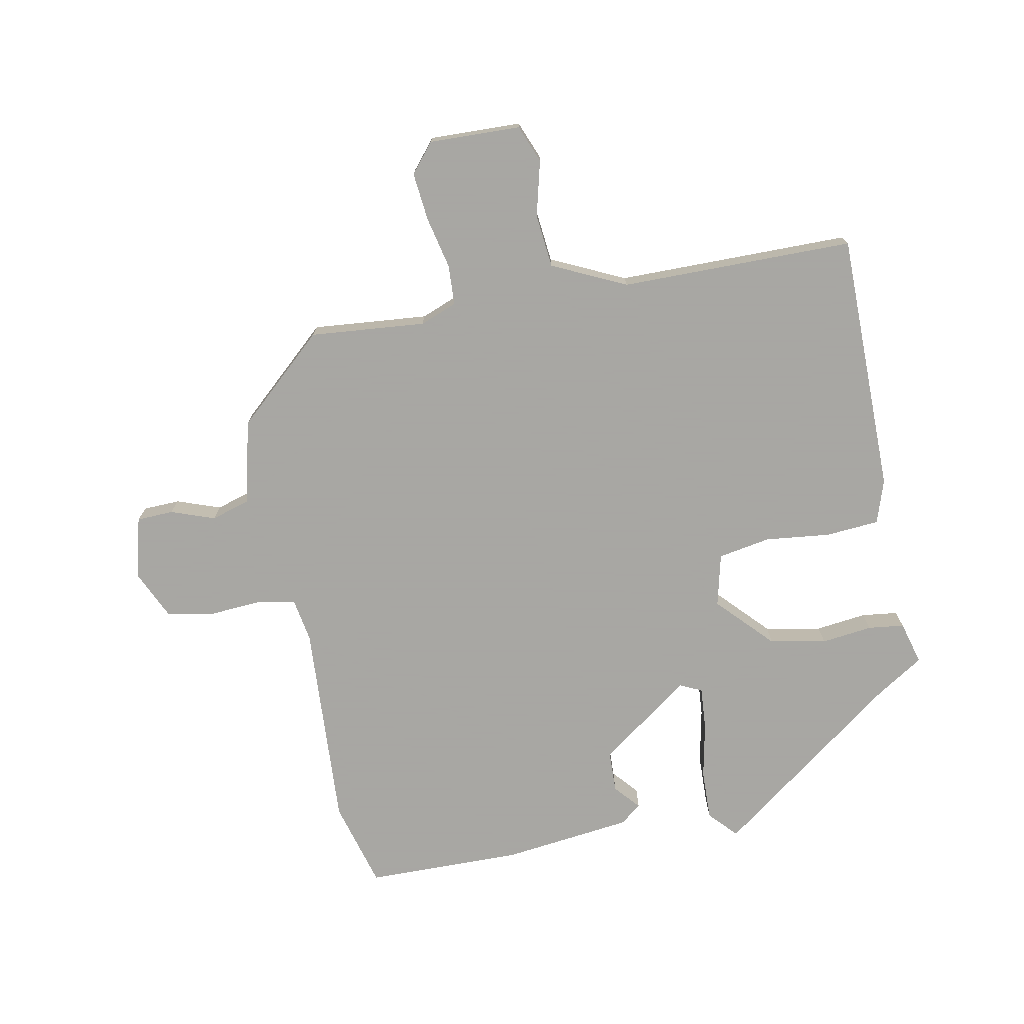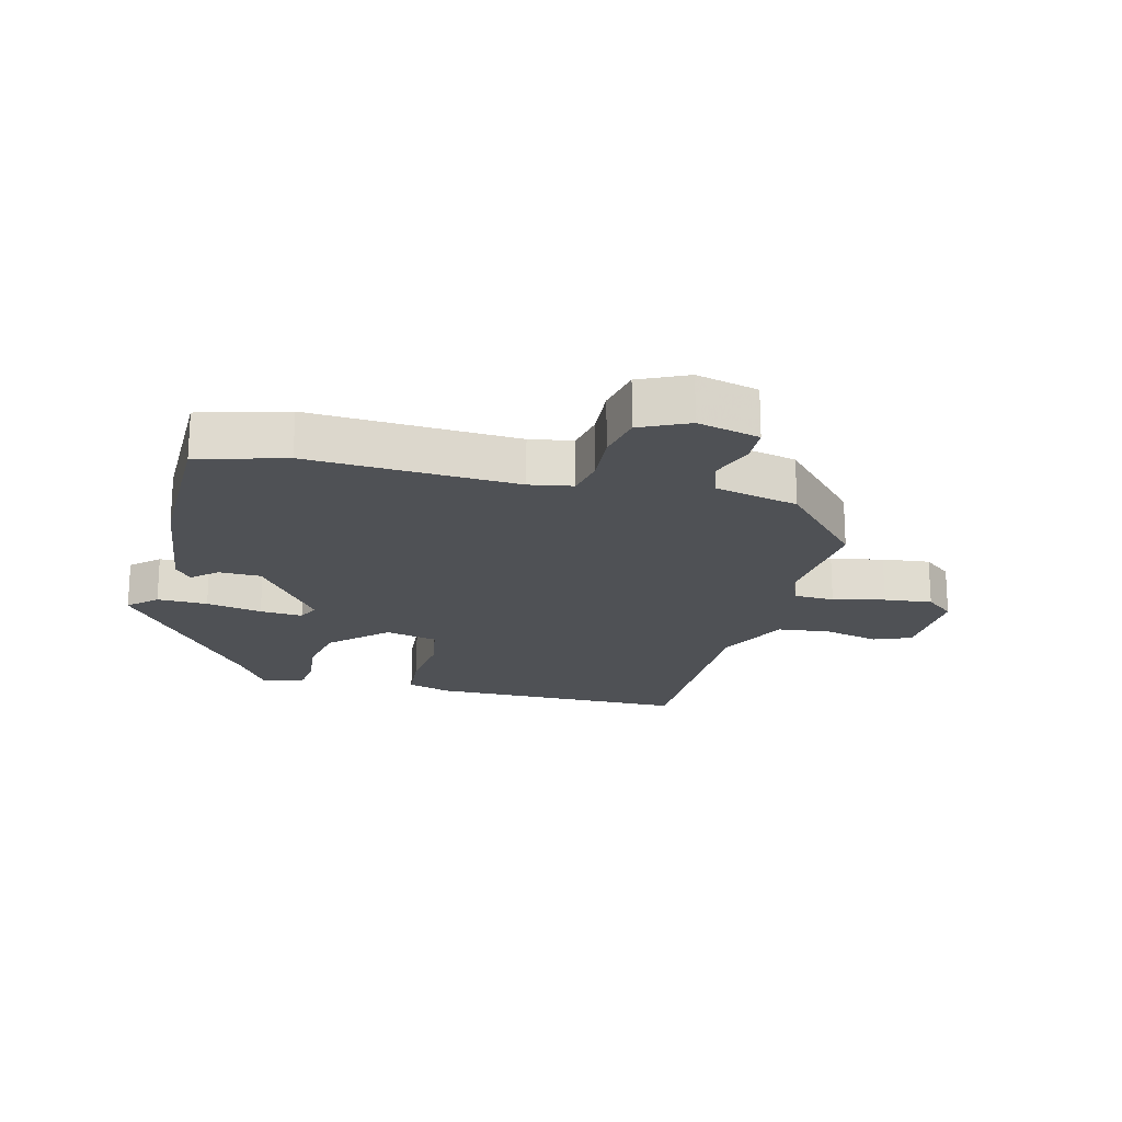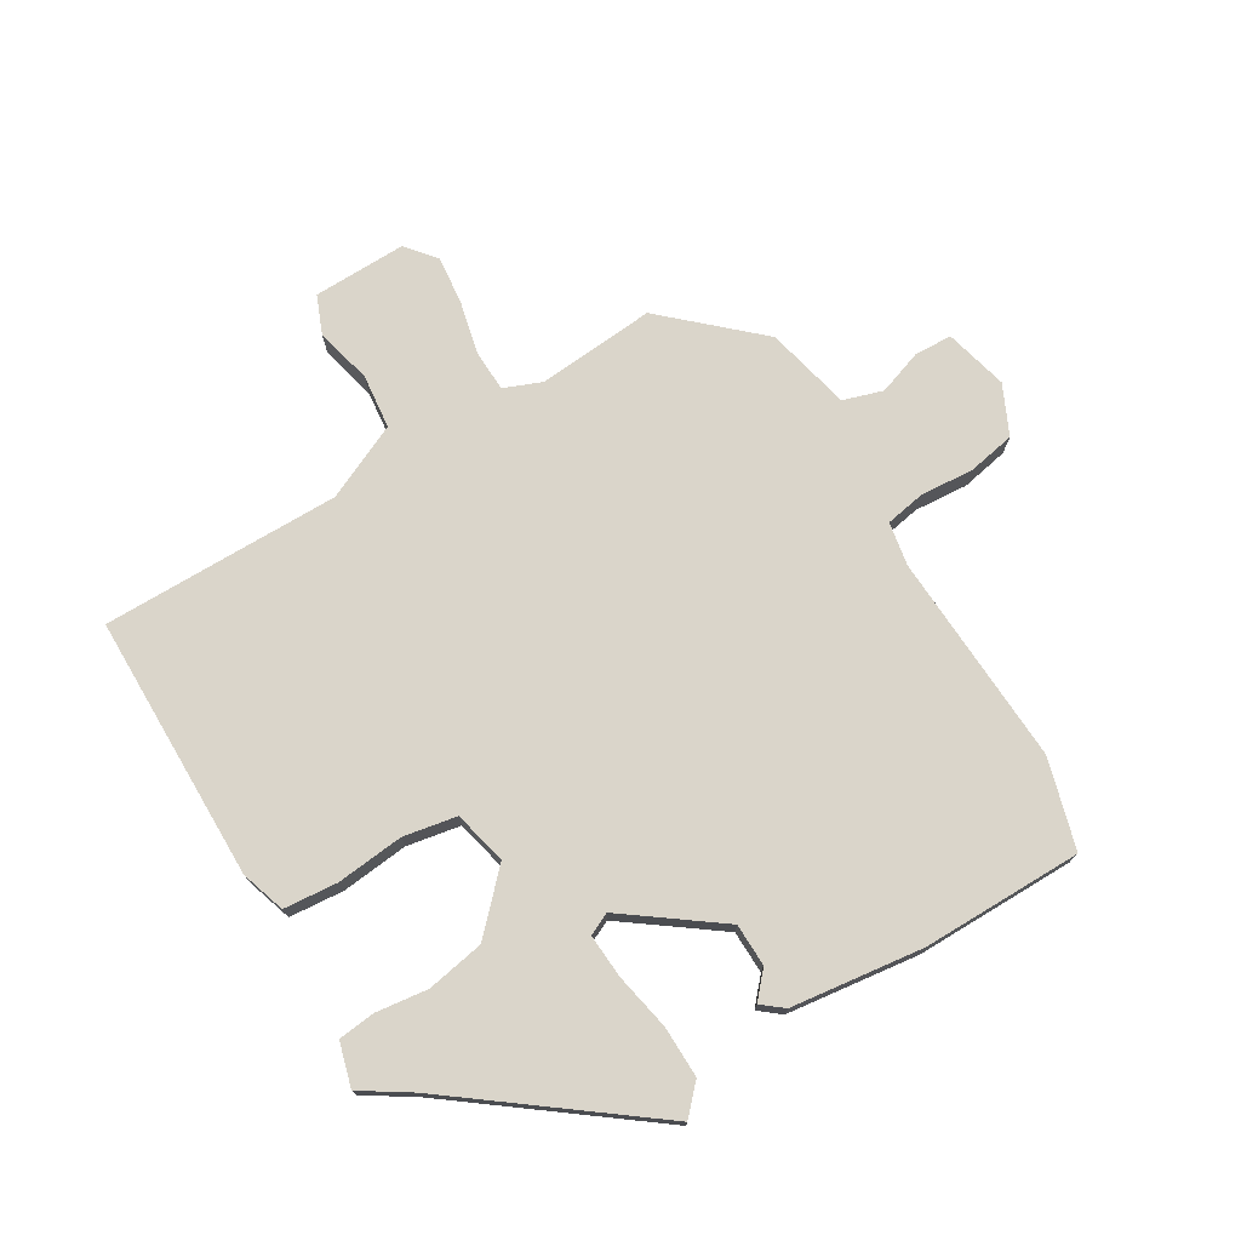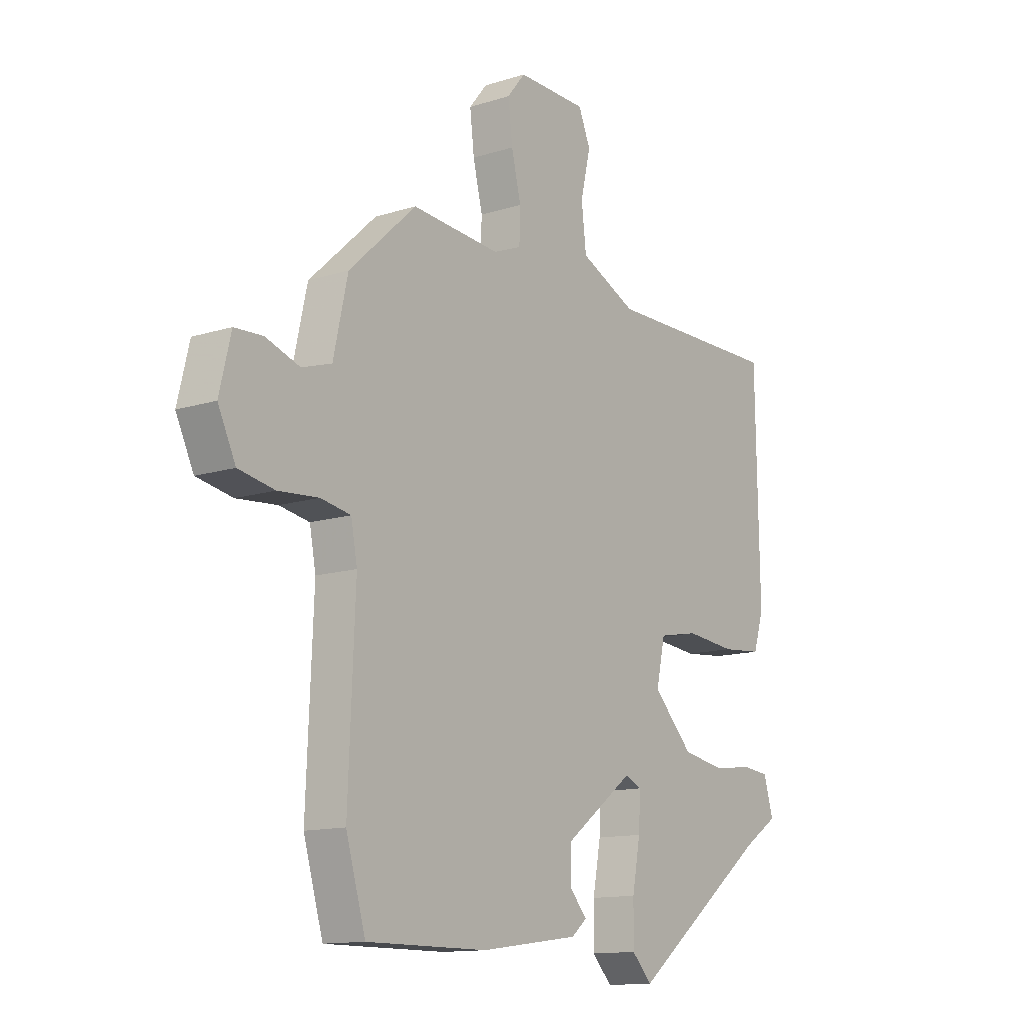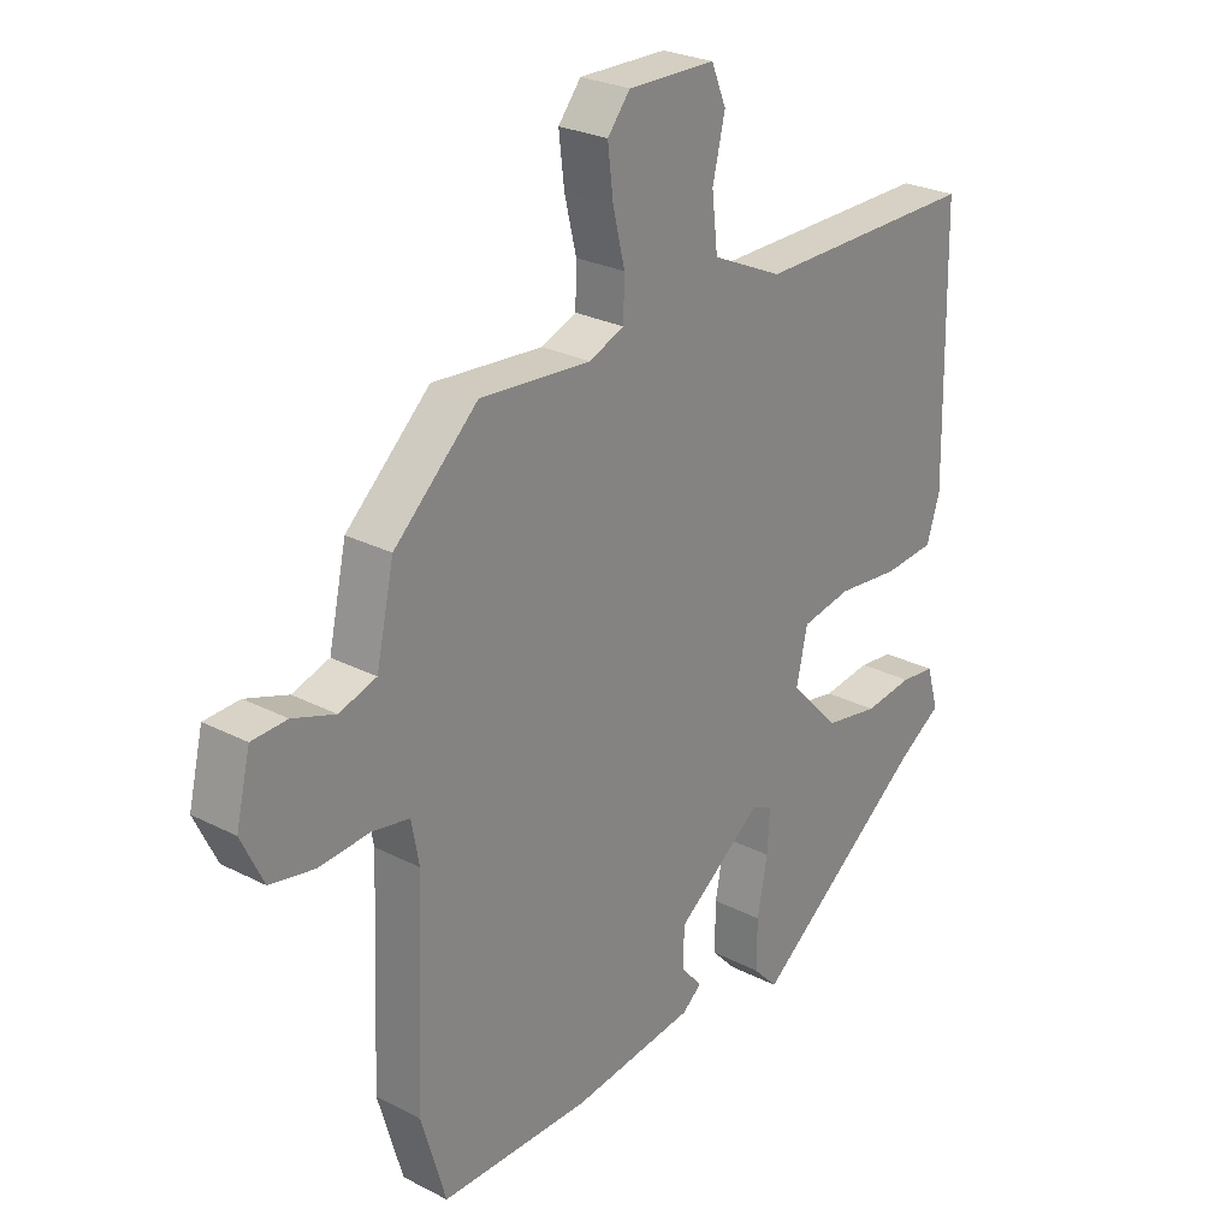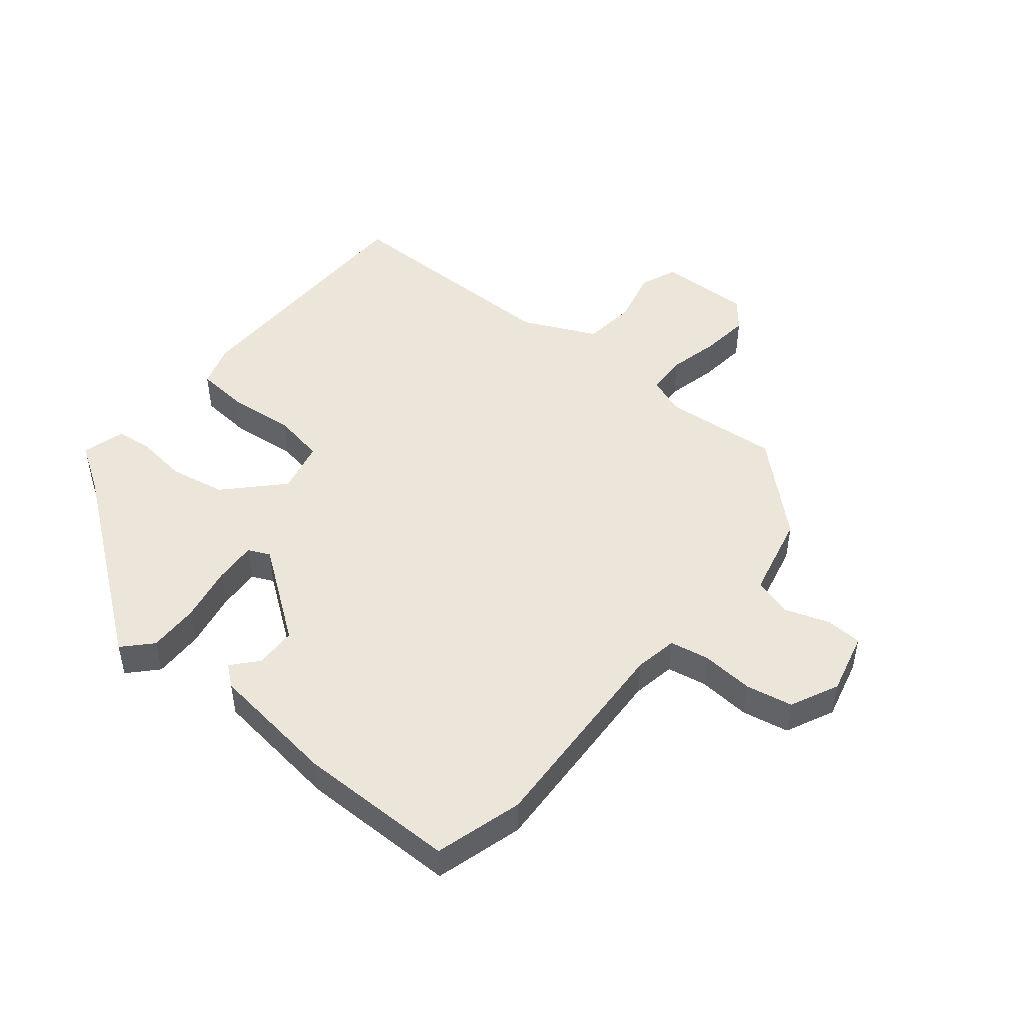
<metadata>
{"format":"obj","ext":"obj","renderer":"f3d","projection":"perspective","resolution":1024,"background":"white","views":[{"elev":-74.4,"azim":10.1,"up":"+Y"},{"elev":-19.8,"azim":-104.8,"up":"+Y"},{"elev":74.2,"azim":148.6,"up":"+Y"},{"elev":-13.1,"azim":-54.1,"up":"+Z"},{"elev":26.2,"azim":-50.8,"up":"+Z"},{"elev":48.1,"azim":-141.2,"up":"+Y"}]}
</metadata>
<code>
v -0.407 0.07 0.485
v -0.221 0.07 0.471
v -0.162 0.07 0.495
v -0.16 0.07 0.56
v -0.18 0.07 0.643
v -0.189 0.07 0.72
v -0.151 0.07 0.767
v -0.004 0.07 0.765
v 0.021 0.07 0.705
v 0 0.07 0.616
v 0.01 0.07 0.53
v 0.129 0.07 0.476
v 0.504 0.07 0.48
v 0.511 0.07 0.061
v 0.489 0.07 -0.009
v 0.404 0.07 -0.017
v 0.298 0.07 -0.007
v 0.214 0.07 -0.023
v 0.195 0.07 -0.108
v 0.279 0.07 -0.194
v 0.37 0.07 -0.21
v 0.452 0.07 -0.199
v 0.51 0.07 -0.205
v 0.53 0.07 -0.274
v 0.455 0.07 -0.323
v 0.163 0.07 -0.547
v 0.121 0.07 -0.503
v 0.122 0.07 -0.422
v 0.139 0.07 -0.332
v 0.143 0.07 -0.263
v 0.108 0.07 -0.247
v -0.037 0.07 -0.355
v -0.038 0.07 -0.422
v -0.002 0.07 -0.462
v -0.035 0.07 -0.489
v -0.242 0.07 -0.517
v -0.495 0.07 -0.518
v -0.536 0.07 -0.378
v -0.522 0.07 -0.044
v -0.535 0.07 0.025
v -0.598 0.07 0.036
v -0.682 0.07 0.029
v -0.757 0.07 0.043
v -0.794 0.07 0.12
v -0.77 0.07 0.22
v -0.711 0.07 0.223
v -0.64 0.07 0.199
v -0.578 0.07 0.219
v -0.548 0.07 0.354
v -0.407 0 0.485
v -0.221 0 0.471
v -0.162 0 0.495
v -0.16 0 0.56
v -0.18 0 0.643
v -0.189 0 0.72
v -0.151 0 0.767
v -0.004 0 0.765
v 0.021 0 0.705
v 0 0 0.616
v 0.01 0 0.53
v 0.129 0 0.476
v 0.504 0 0.48
v 0.511 0 0.061
v 0.489 0 -0.009
v 0.404 0 -0.017
v 0.298 0 -0.007
v 0.214 0 -0.023
v 0.195 0 -0.108
v 0.279 0 -0.194
v 0.37 0 -0.21
v 0.452 0 -0.199
v 0.51 0 -0.205
v 0.53 0 -0.274
v 0.455 0 -0.323
v 0.163 0 -0.547
v 0.121 0 -0.503
v 0.122 0 -0.422
v 0.139 0 -0.332
v 0.143 0 -0.263
v 0.108 0 -0.247
v -0.037 0 -0.355
v -0.038 0 -0.422
v -0.002 0 -0.462
v -0.035 0 -0.489
v -0.242 0 -0.517
v -0.495 0 -0.518
v -0.536 0 -0.378
v -0.522 0 -0.044
v -0.535 0 0.025
v -0.598 0 0.036
v -0.682 0 0.029
v -0.757 0 0.043
v -0.794 0 0.12
v -0.77 0 0.22
v -0.711 0 0.223
v -0.64 0 0.199
v -0.578 0 0.219
v -0.548 0 0.354
f 48 49 1 2
f 45 46 47
f 44 45 47
f 43 44 47
f 42 43 47
f 41 42 47
f 40 41 47 48
f 37 38 39
f 36 37 39
f 35 36 39
f 34 35 39
f 33 34 39
f 32 33 39 40
f 48 2 3
f 40 48 3
f 32 40 3
f 31 32 3
f 27 28 29
f 26 27 29
f 25 26 29
f 25 29 30
f 24 25 30
f 23 24 30
f 22 23 30
f 21 22 30
f 20 21 30 31
f 15 16 17
f 14 15 17
f 13 14 17
f 12 13 17
f 11 12 17 18
f 8 9 10
f 7 8 10
f 6 7 10
f 5 6 10
f 4 5 10
f 4 10 11
f 11 18 19
f 4 11 19
f 3 4 19
f 19 20 31
f 3 19 31
f 51 50 98 97
f 96 95 94
f 96 94 93
f 96 93 92
f 96 92 91
f 96 91 90
f 97 96 90 89
f 88 87 86
f 88 86 85
f 88 85 84
f 88 84 83
f 88 83 82
f 89 88 82 81
f 52 51 97
f 52 97 89
f 52 89 81
f 52 81 80
f 78 77 76
f 78 76 75
f 78 75 74
f 79 78 74
f 79 74 73
f 79 73 72
f 79 72 71
f 79 71 70
f 80 79 70 69
f 66 65 64
f 66 64 63
f 66 63 62
f 66 62 61
f 67 66 61 60
f 59 58 57
f 59 57 56
f 59 56 55
f 59 55 54
f 59 54 53
f 60 59 53
f 68 67 60
f 68 60 53
f 68 53 52
f 80 69 68
f 80 68 52
f 1 50 51 2
f 2 51 52 3
f 3 52 53 4
f 4 53 54 5
f 5 54 55 6
f 6 55 56 7
f 7 56 57 8
f 8 57 58 9
f 9 58 59 10
f 10 59 60 11
f 11 60 61 12
f 12 61 62 13
f 13 62 63 14
f 14 63 64 15
f 15 64 65 16
f 16 65 66 17
f 17 66 67 18
f 18 67 68 19
f 19 68 69 20
f 20 69 70 21
f 21 70 71 22
f 22 71 72 23
f 23 72 73 24
f 24 73 74 25
f 25 74 75 26
f 26 75 76 27
f 27 76 77 28
f 28 77 78 29
f 29 78 79 30
f 30 79 80 31
f 31 80 81 32
f 32 81 82 33
f 33 82 83 34
f 34 83 84 35
f 35 84 85 36
f 36 85 86 37
f 37 86 87 38
f 38 87 88 39
f 39 88 89 40
f 40 89 90 41
f 41 90 91 42
f 42 91 92 43
f 43 92 93 44
f 44 93 94 45
f 45 94 95 46
f 46 95 96 47
f 47 96 97 48
f 48 97 98 49
f 49 98 50 1

</code>
